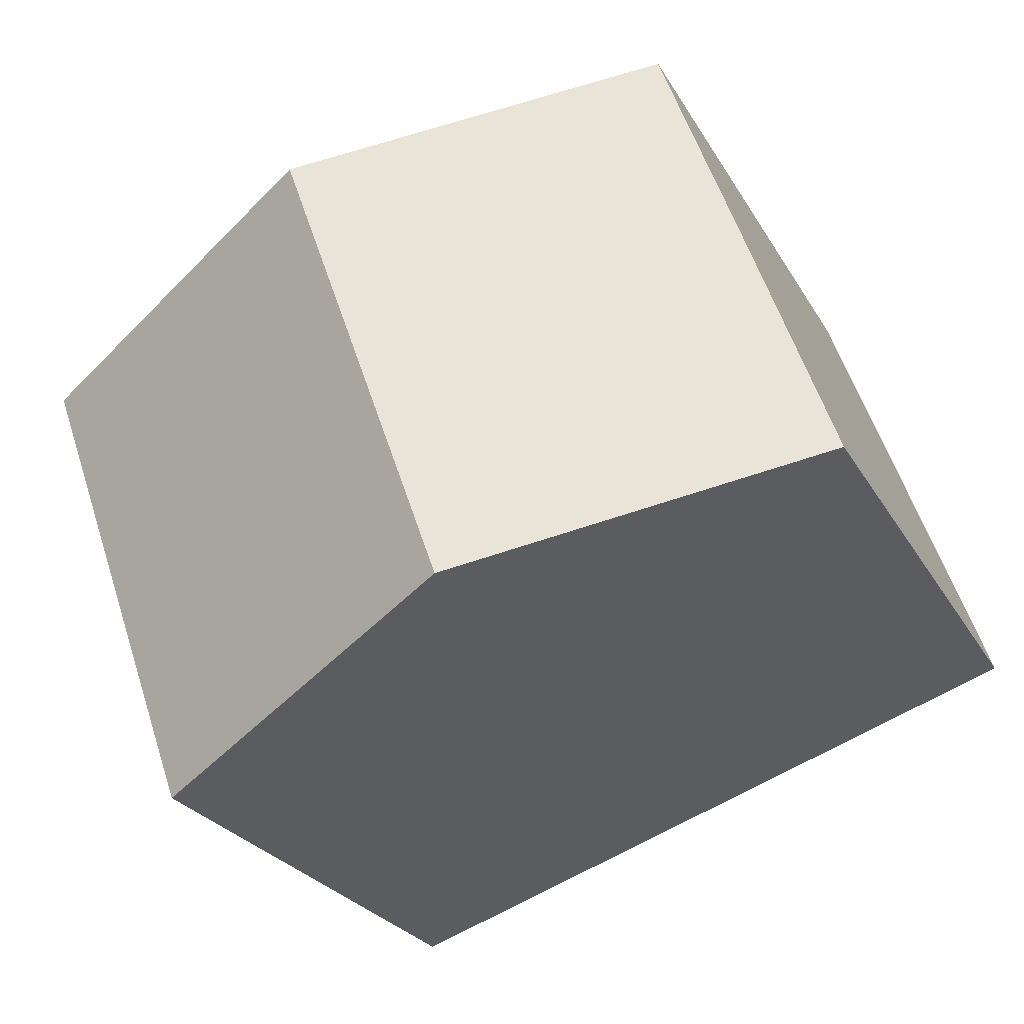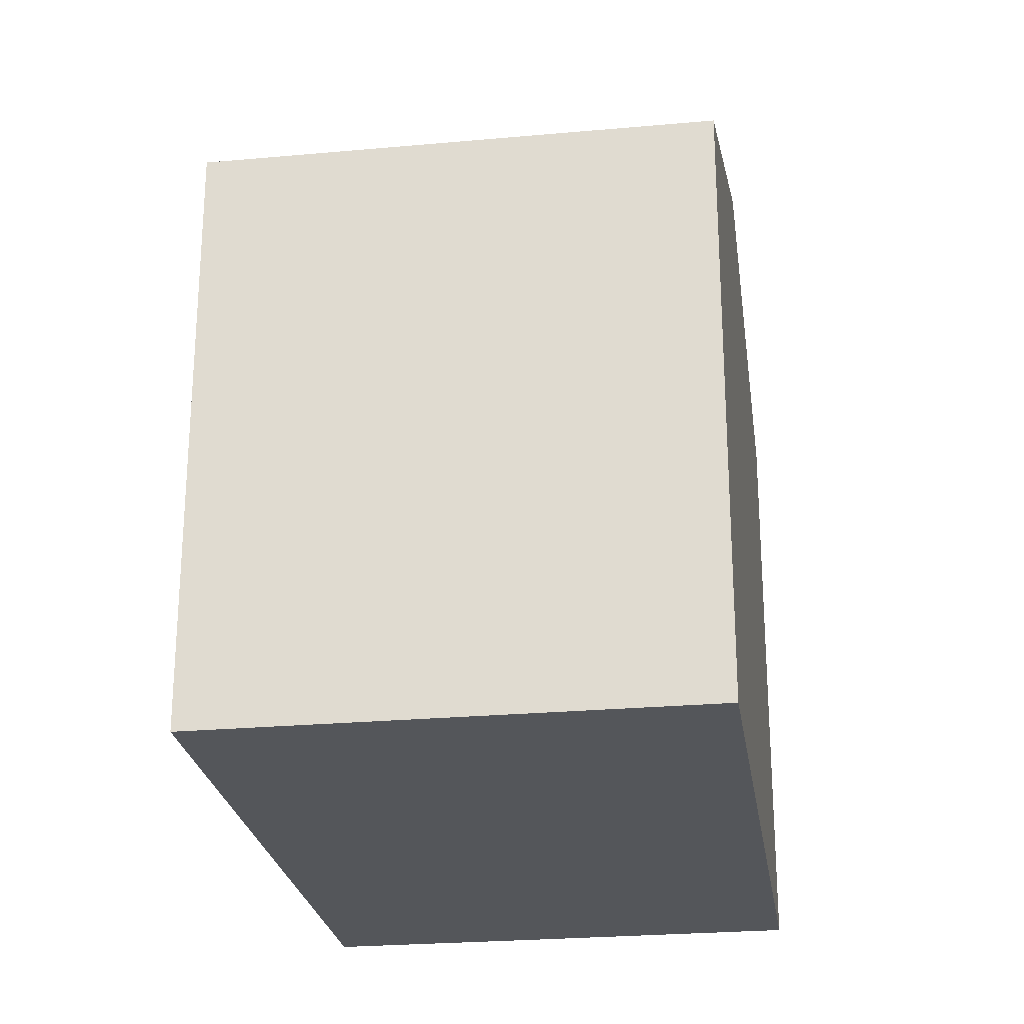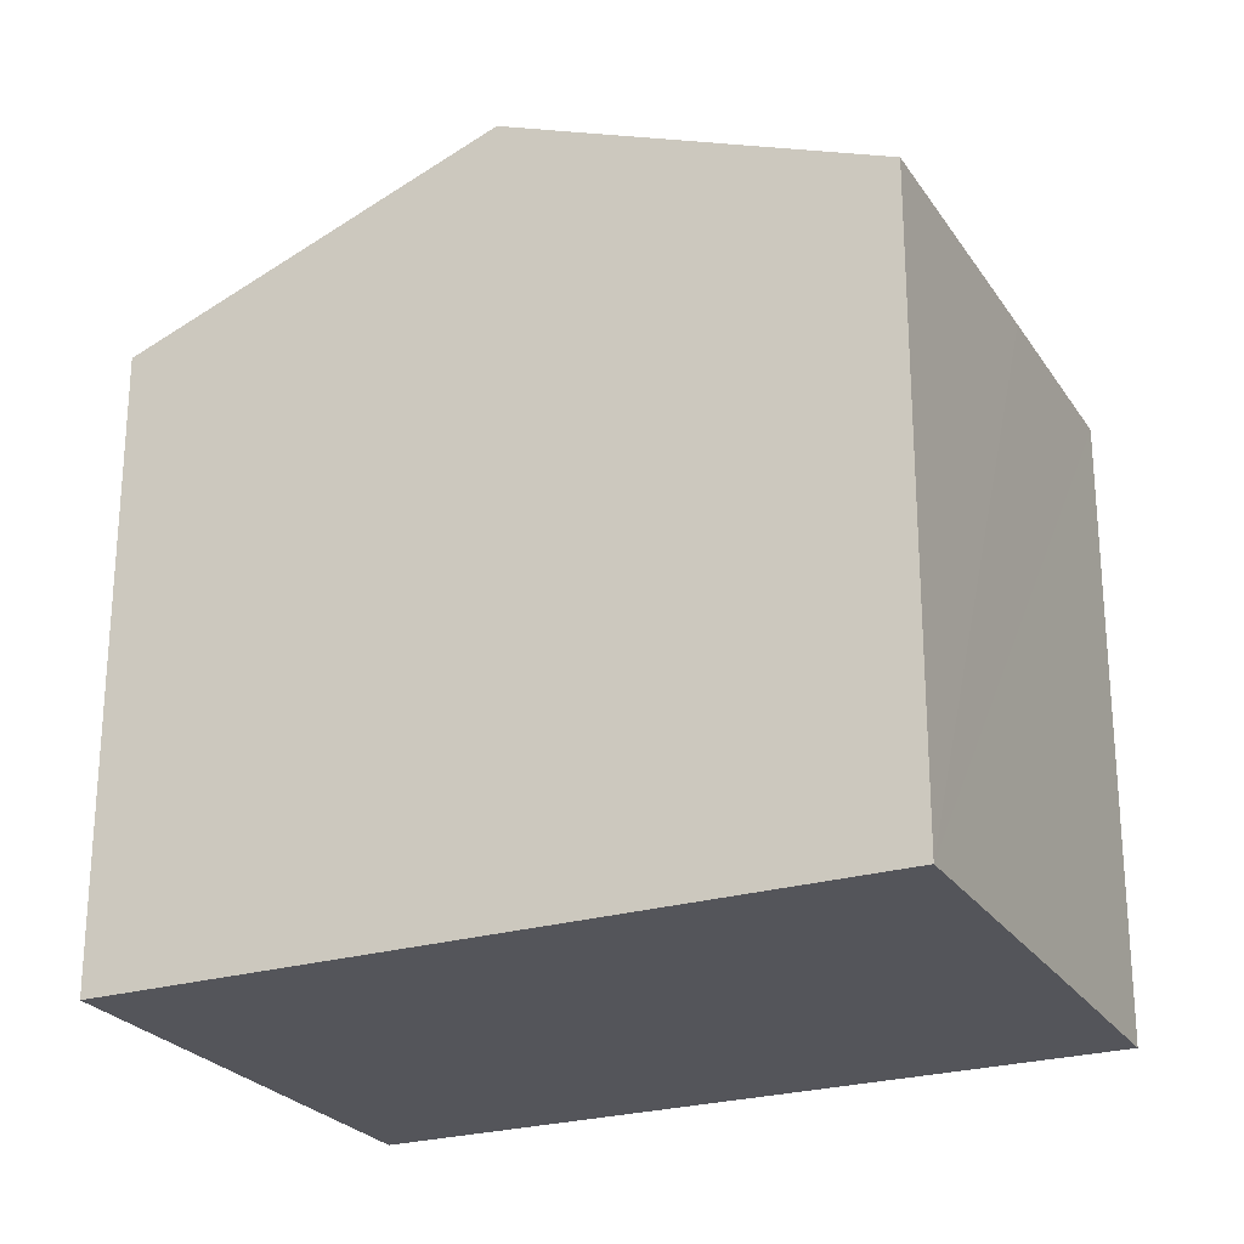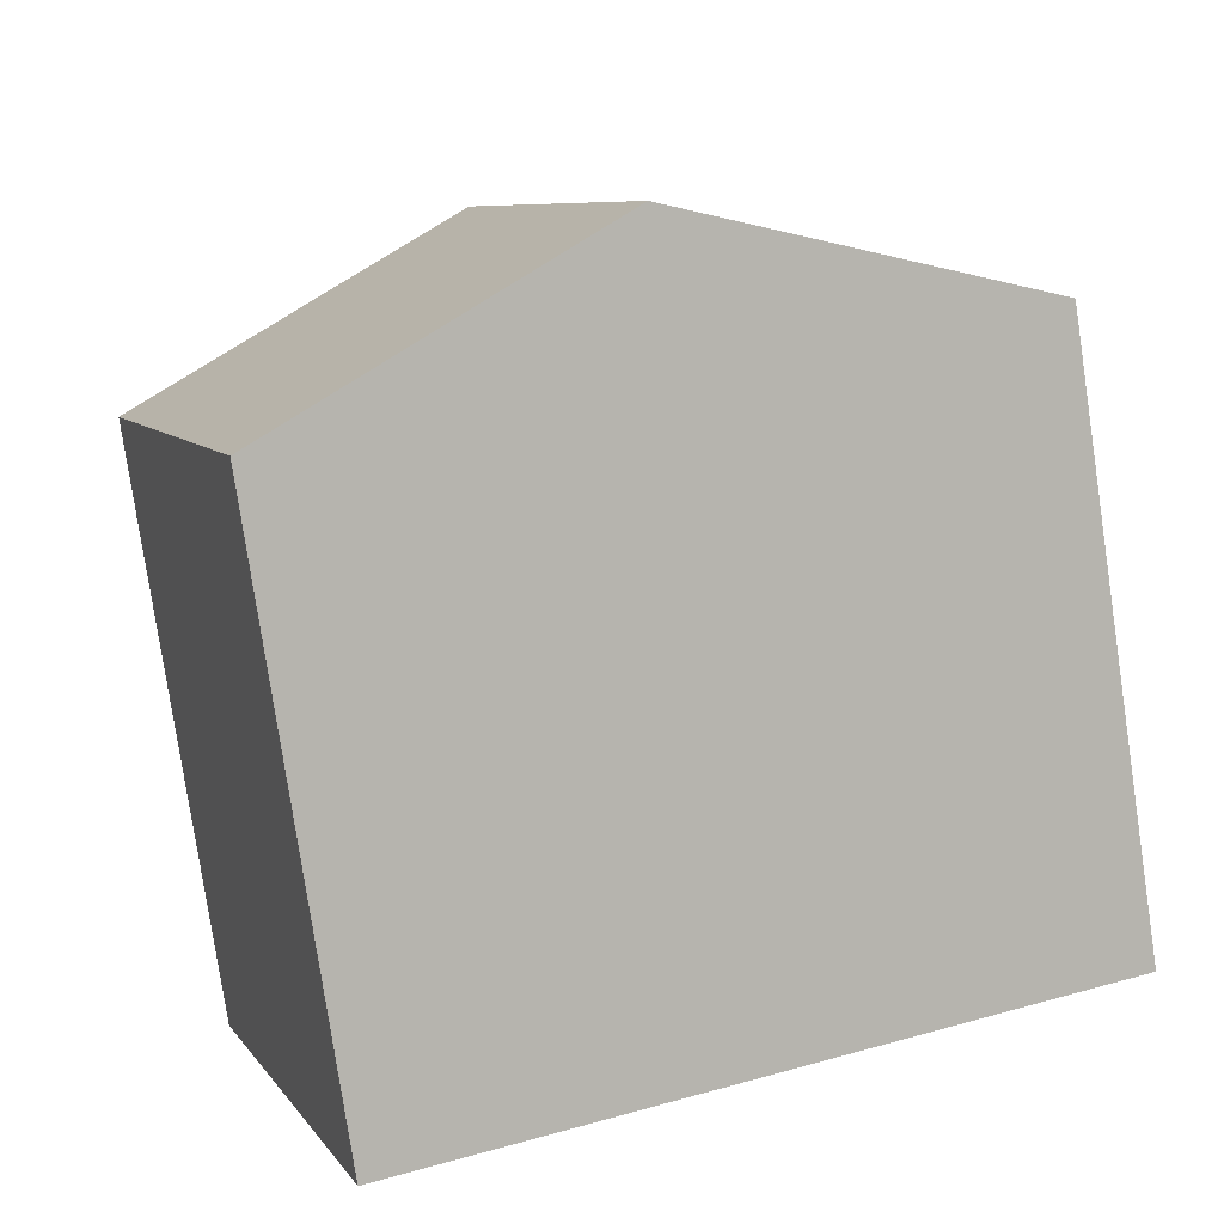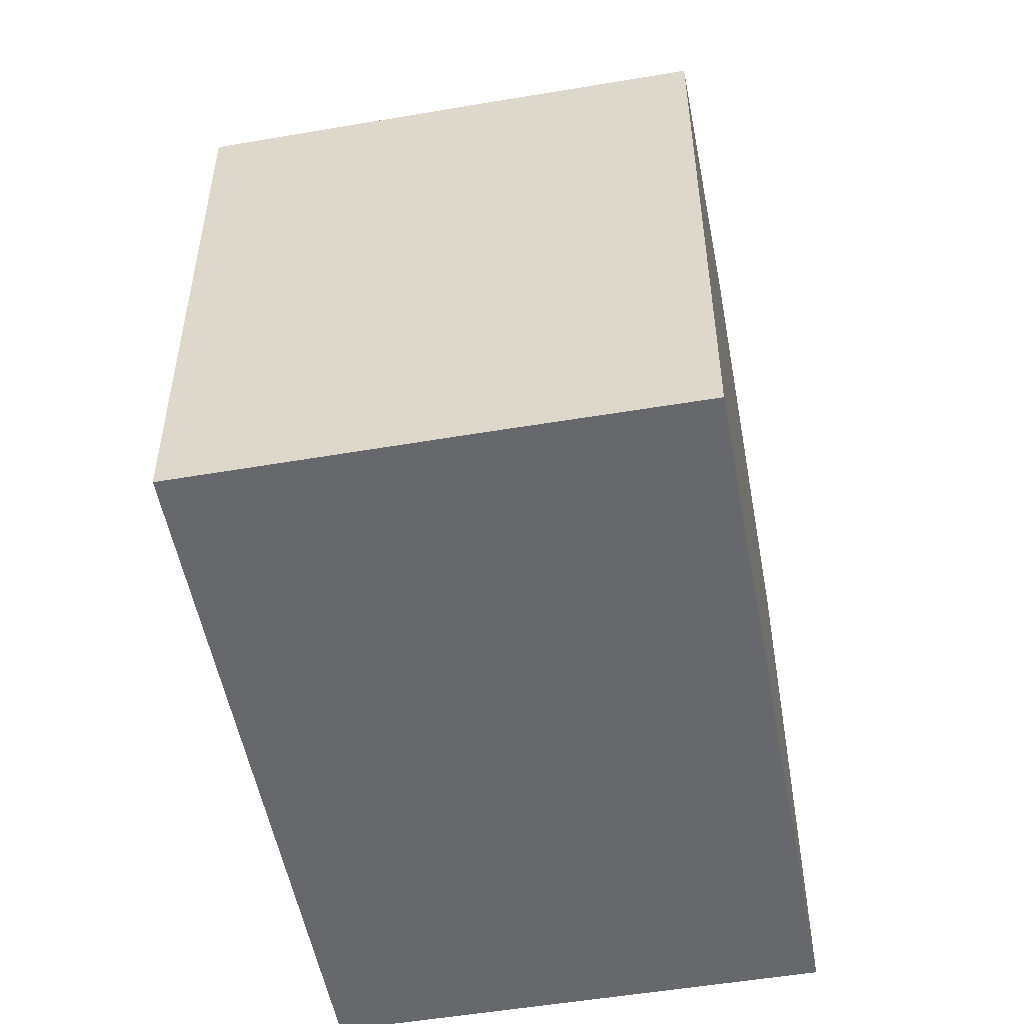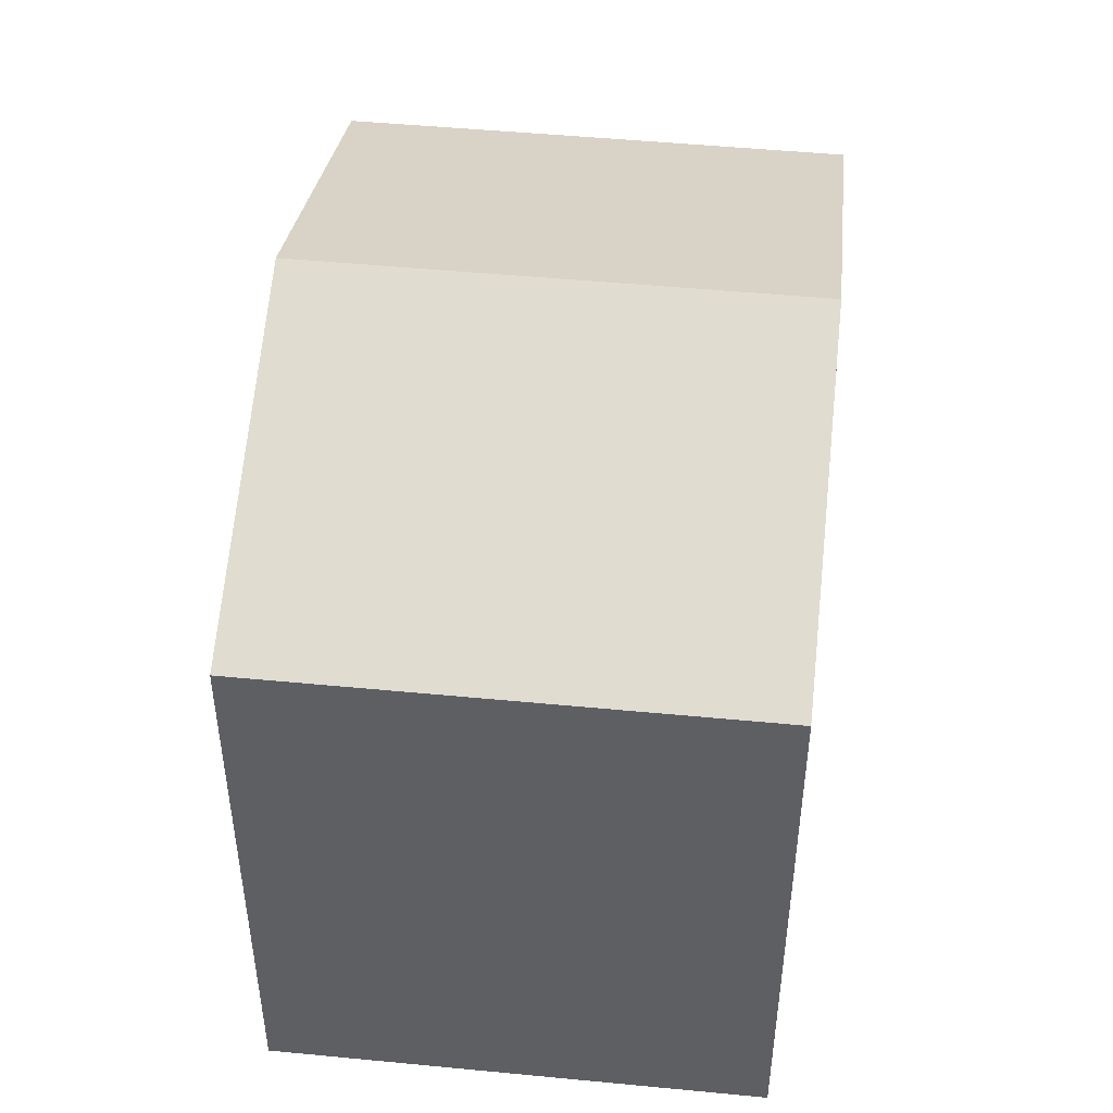
<metadata>
{"format":"obj","ext":"obj","renderer":"f3d","projection":"perspective","resolution":1024,"background":"white","views":[{"elev":-25.3,"azim":-156.6,"up":"+Z"},{"elev":-25.2,"azim":117.9,"up":"+Y"},{"elev":-24.9,"azim":-134.8,"up":"+Y"},{"elev":-79.5,"azim":-171.5,"up":"+Z"},{"elev":-52.5,"azim":-60.1,"up":"+Y"},{"elev":48.3,"azim":115.7,"up":"+Y"}]}
</metadata>
<code>
v  4.462 9.516 -1.575
v  2.165 7.718 6.102
v  6.63 9.516 4.529
v  1.236 7.715 3.506
v  0 7.718 4.726e-16
v  9.268 7.718 -2.185
v  11.09 7.718 2.957
v  8.925 7.718 -3.151
v  0 0 0
v  2.165 -3.736e-16 6.102
v  1.236 -2.147e-16 3.506
v  11.09 -1.811e-16 2.957
v  6.63 -2.773e-16 4.529
v  8.925 1.929e-16 -3.151
v  9.268 1.338e-16 -2.185
v  4.462 9.644e-17 -1.575
g defaultobject
f 1 2 3
f 2 1 4
f 4 1 5
f 6 3 7
f 3 6 1
f 1 6 8
f 9 4 5
f 4 9 2
f 2 9 10
f 10 9 11
f 10 3 2
f 3 10 7
f 7 10 12
f 12 10 13
f 12 6 7
f 6 12 8
f 8 12 14
f 14 12 15
f 1 9 5
f 9 1 8
f 9 8 16
f 16 8 14
f 13 15 12
f 15 13 10
f 15 10 14
f 14 10 16
f 16 10 11
f 16 11 9

</code>
